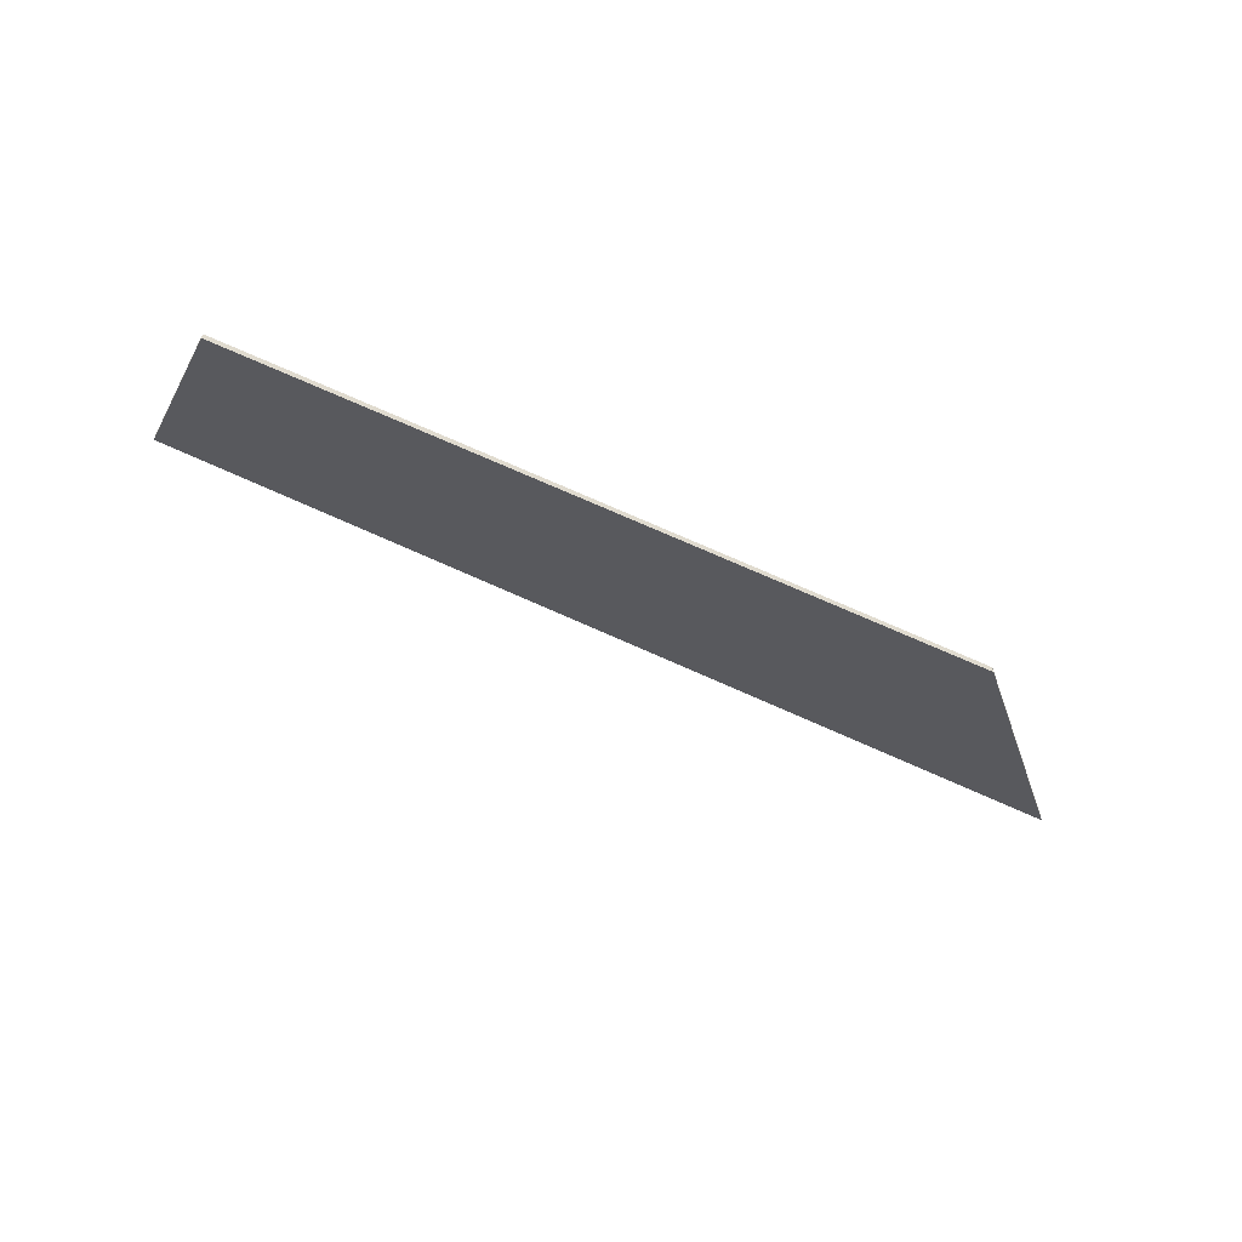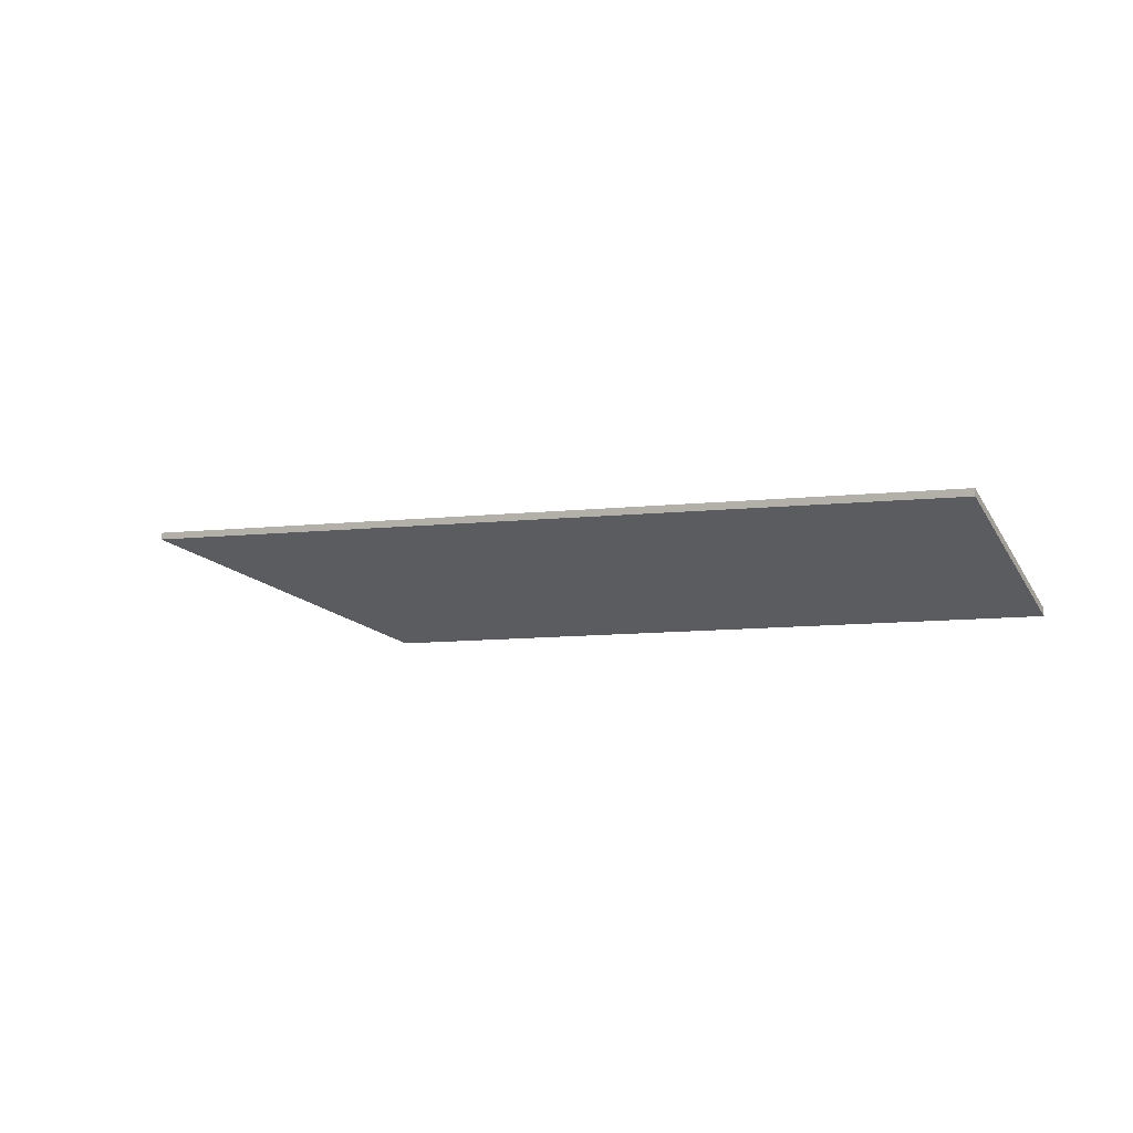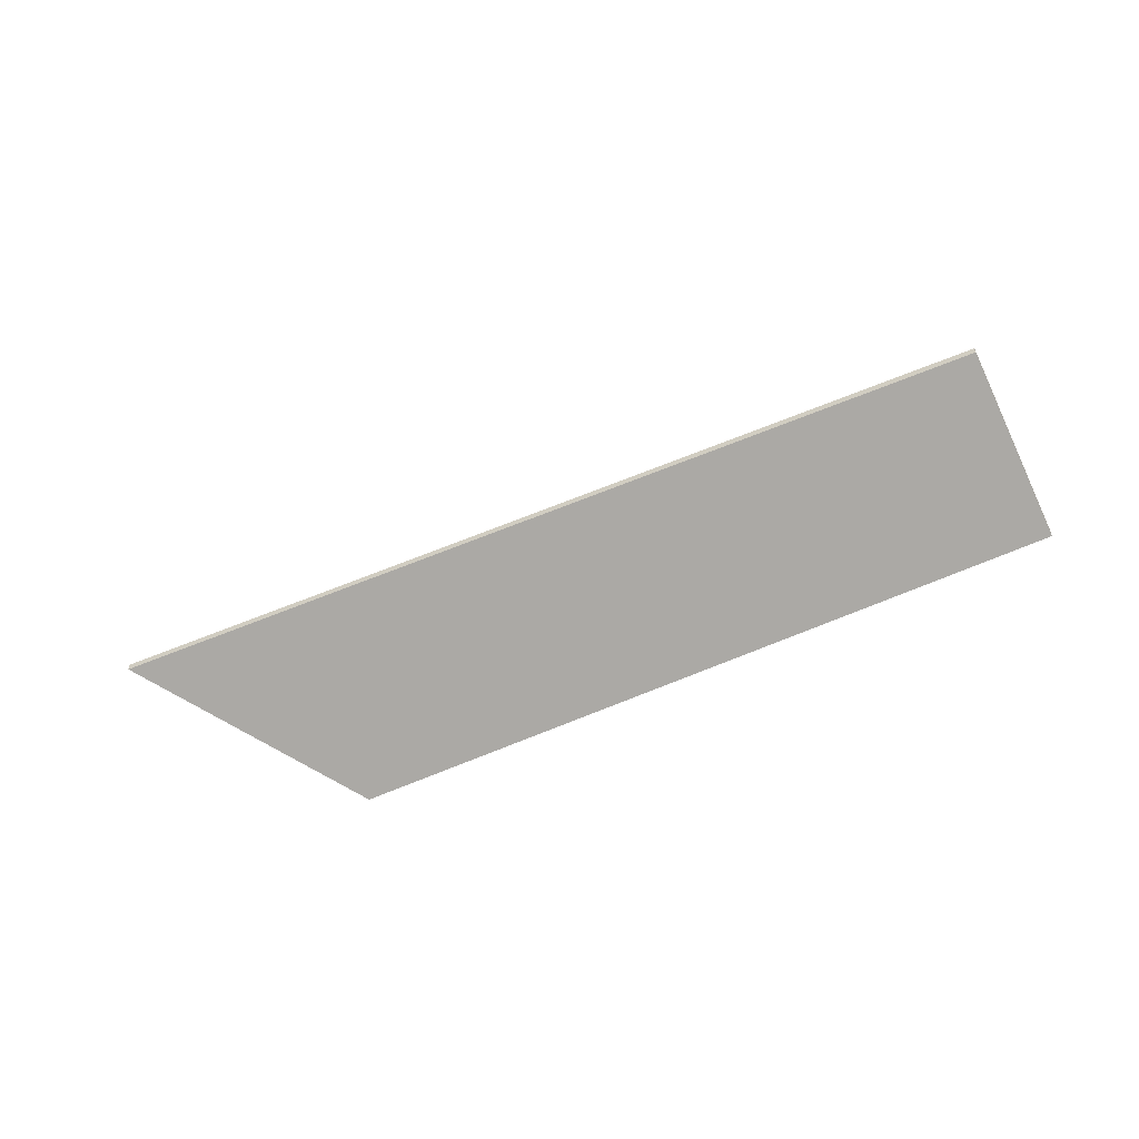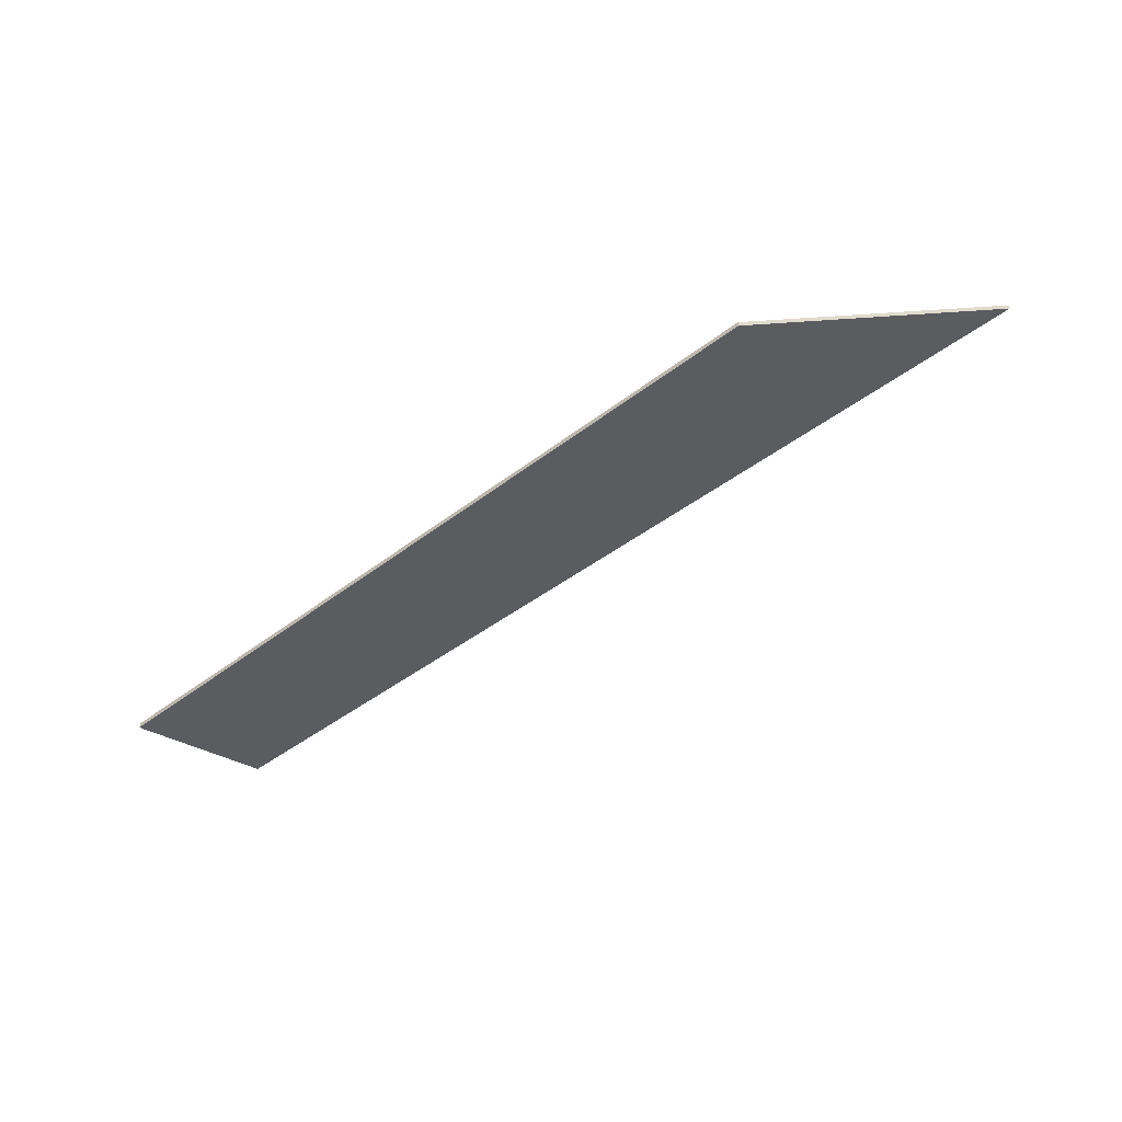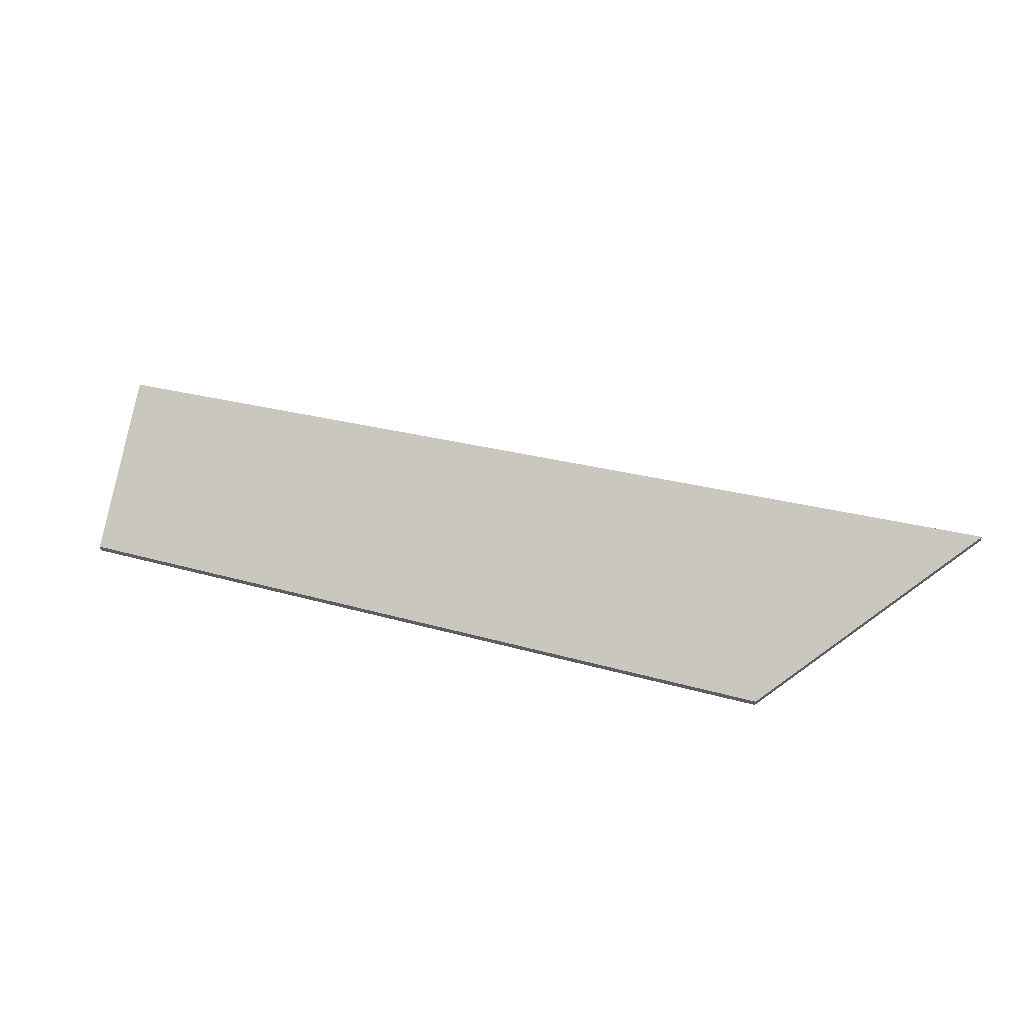
<metadata>
{"format":"obj","ext":"obj","renderer":"f3d","projection":"perspective","resolution":1024,"background":"white","views":[{"elev":-56.3,"azim":-62.7,"up":"+Y"},{"elev":-5.7,"azim":176.7,"up":"+Y"},{"elev":-52.4,"azim":170.8,"up":"+Y"},{"elev":-57.3,"azim":1.0,"up":"+Y"},{"elev":55.9,"azim":-21.3,"up":"+Y"}]}
</metadata>
<code>
v 3.071 -0.09072 -3.5
v 3.116 -0.09072 -3.466
v 3.196 -0.05778 -3.479
v 3.071 -0.06064 -3.564
v 3.042 -0.06131 -3.585
v 2.967 -0.06303 -3.636
v 2.939 -0.09072 -3.598
v 3.071 -0.09287 -3.5
v 2.939 -0.09287 -3.598
v 2.967 -0.06518 -3.636
v 3.042 -0.06346 -3.585
v 3.071 -0.06279 -3.564
v 3.196 -0.05993 -3.479
v 3.116 -0.09287 -3.466
v 2.939 -0.09287 -3.598
v 3.071 -0.09287 -3.5
v 3.071 -0.09072 -3.5
v 2.939 -0.09072 -3.598
v 2.967 -0.06518 -3.636
v 2.939 -0.09287 -3.598
v 2.939 -0.09072 -3.598
v 2.967 -0.06303 -3.636
v 3.042 -0.06346 -3.585
v 2.967 -0.06518 -3.636
v 2.967 -0.06303 -3.636
v 3.042 -0.06131 -3.585
v 3.071 -0.06279 -3.564
v 3.042 -0.06346 -3.585
v 3.042 -0.06131 -3.585
v 3.071 -0.06064 -3.564
v 3.196 -0.05993 -3.479
v 3.071 -0.06279 -3.564
v 3.071 -0.06064 -3.564
v 3.196 -0.05778 -3.479
v 3.116 -0.09287 -3.466
v 3.196 -0.05993 -3.479
v 3.196 -0.05778 -3.479
v 3.116 -0.09072 -3.466
v 3.071 -0.09287 -3.5
v 3.116 -0.09287 -3.466
v 3.116 -0.09072 -3.466
v 3.071 -0.09072 -3.5
f 1 2 3
f 1 3 4
f 1 4 5
f 1 5 6
f 1 6 7
f 8 9 10
f 8 10 11
f 8 11 12
f 8 12 13
f 8 13 14
f 15 16 17
f 15 17 18
f 19 20 21
f 19 21 22
f 23 24 25
f 23 25 26
f 27 28 29
f 27 29 30
f 31 32 33
f 31 33 34
f 35 36 37
f 35 37 38
f 39 40 41
f 39 41 42

</code>
